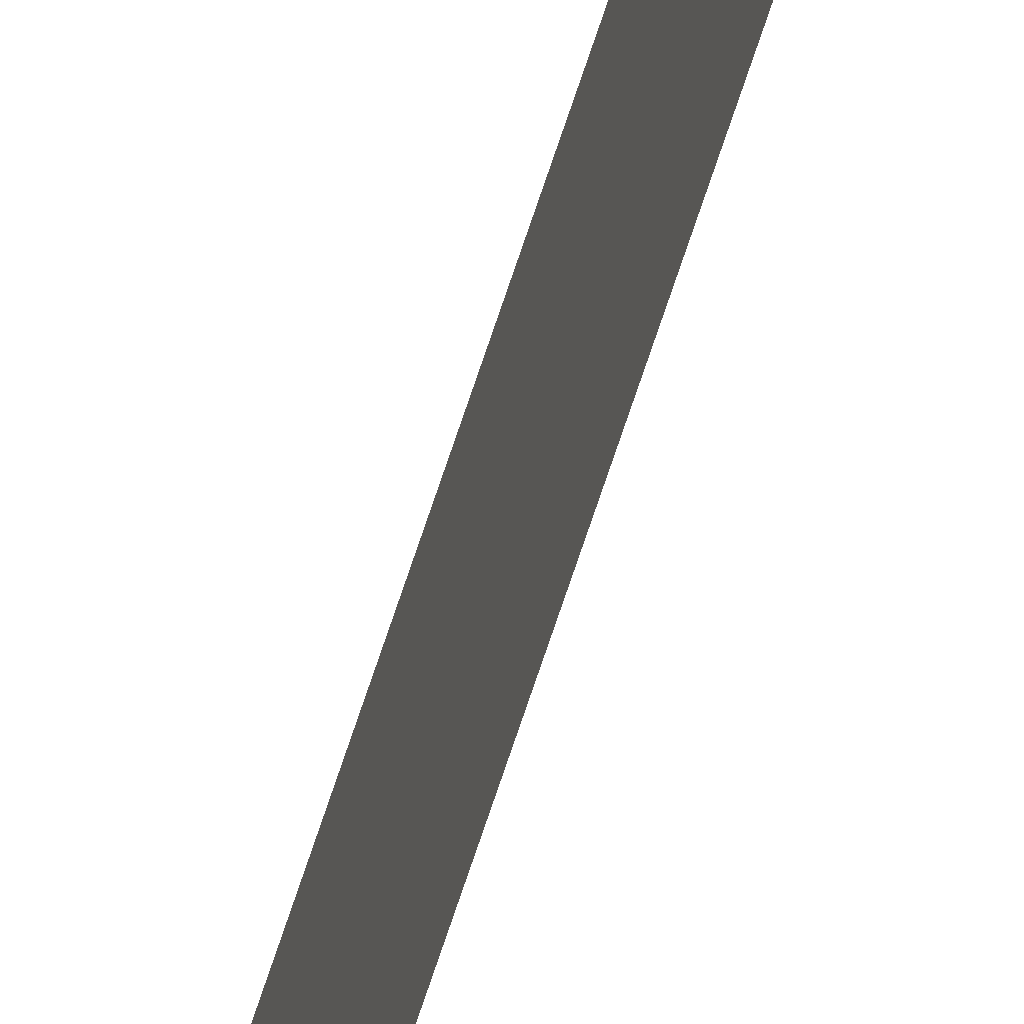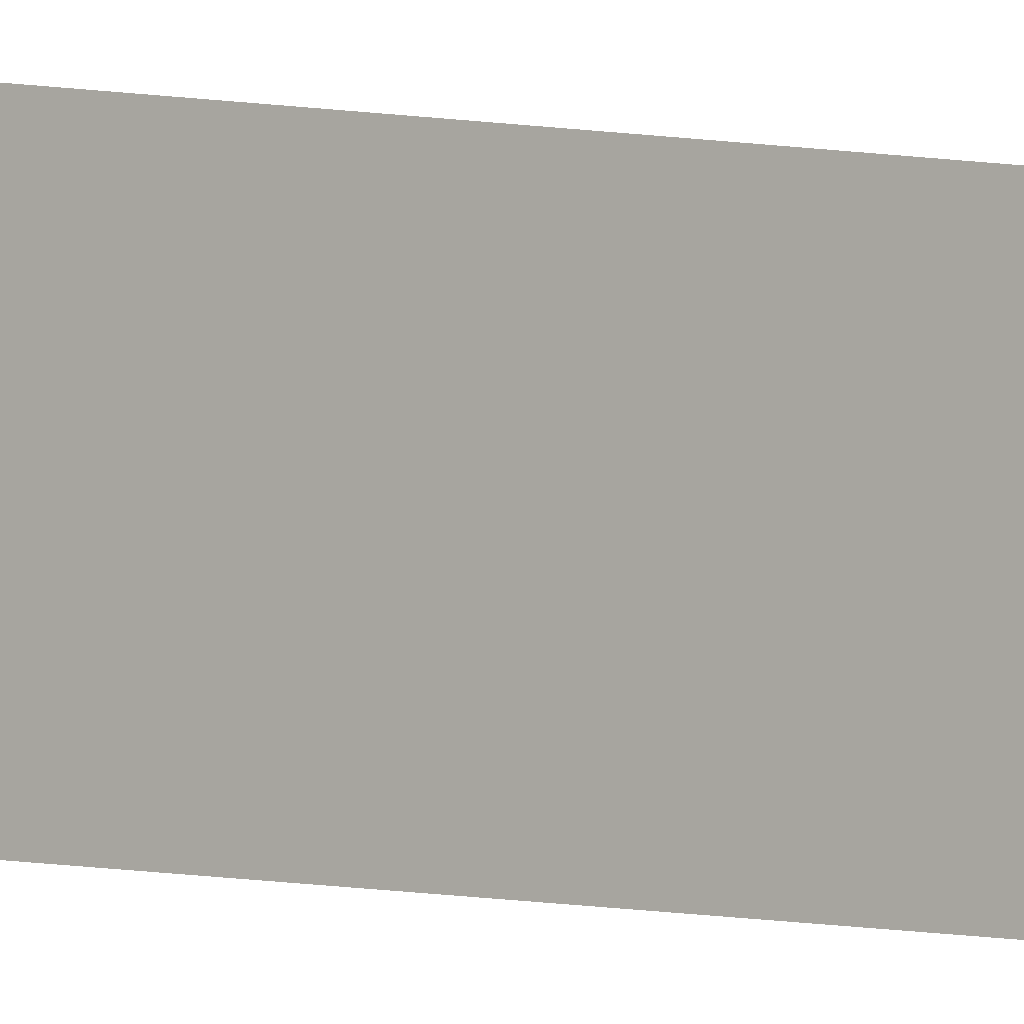
<metadata>
{"format":"obj","ext":"obj","renderer":"f3d","projection":"perspective","resolution":1024,"background":"white","views":[{"elev":-52.6,"azim":-15.5,"up":"+Z"},{"elev":-3.4,"azim":36.7,"up":"+Z"}]}
</metadata>
<code>
v 13.79 25.75 85.43
v 13.79 30.75 85.43
v 13.79 25.75 85.41
v 13.79 30.75 85.41
v 13.79 25.75 85.41
v 13.79 30.75 85.41
v 13.79 25.75 85.43
v 13.79 30.75 85.43
f 1 2 3
f 3 2 4
f 5 6 7
f 7 6 8

</code>
